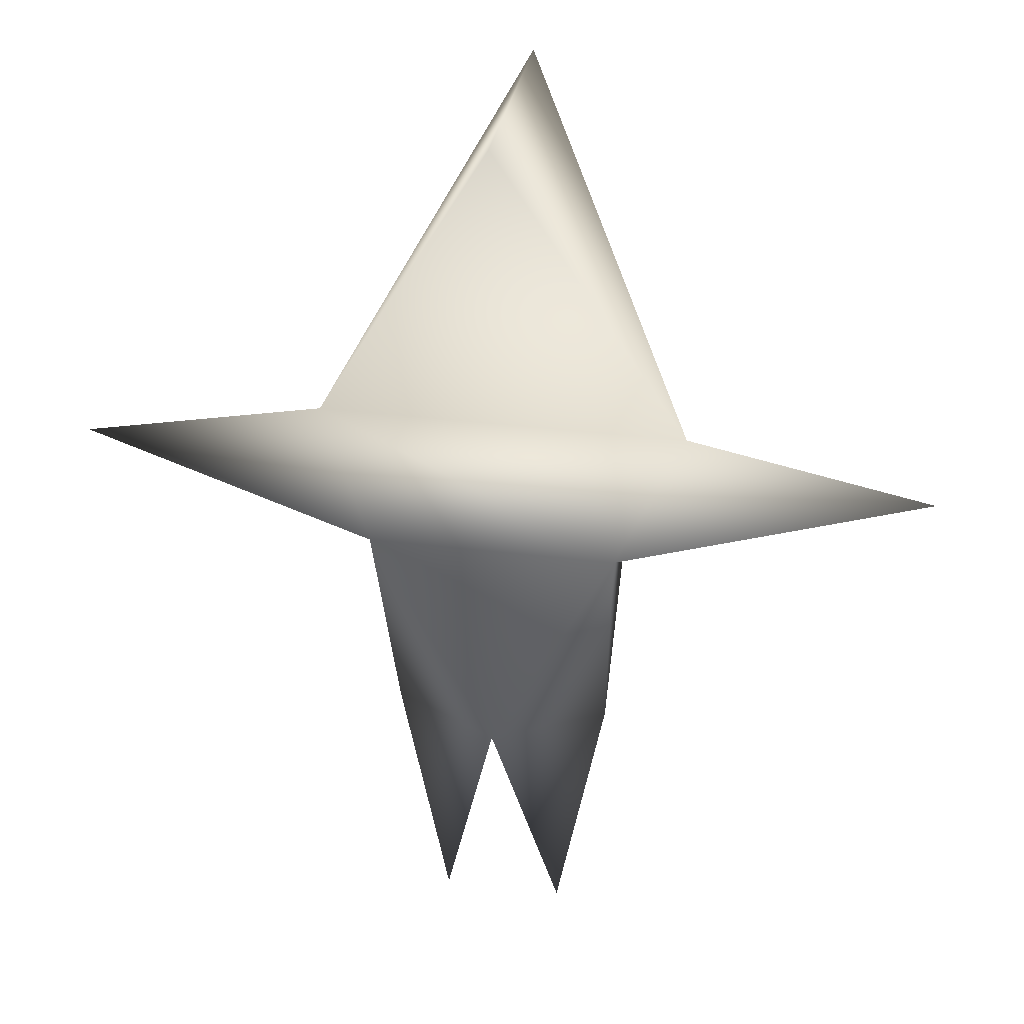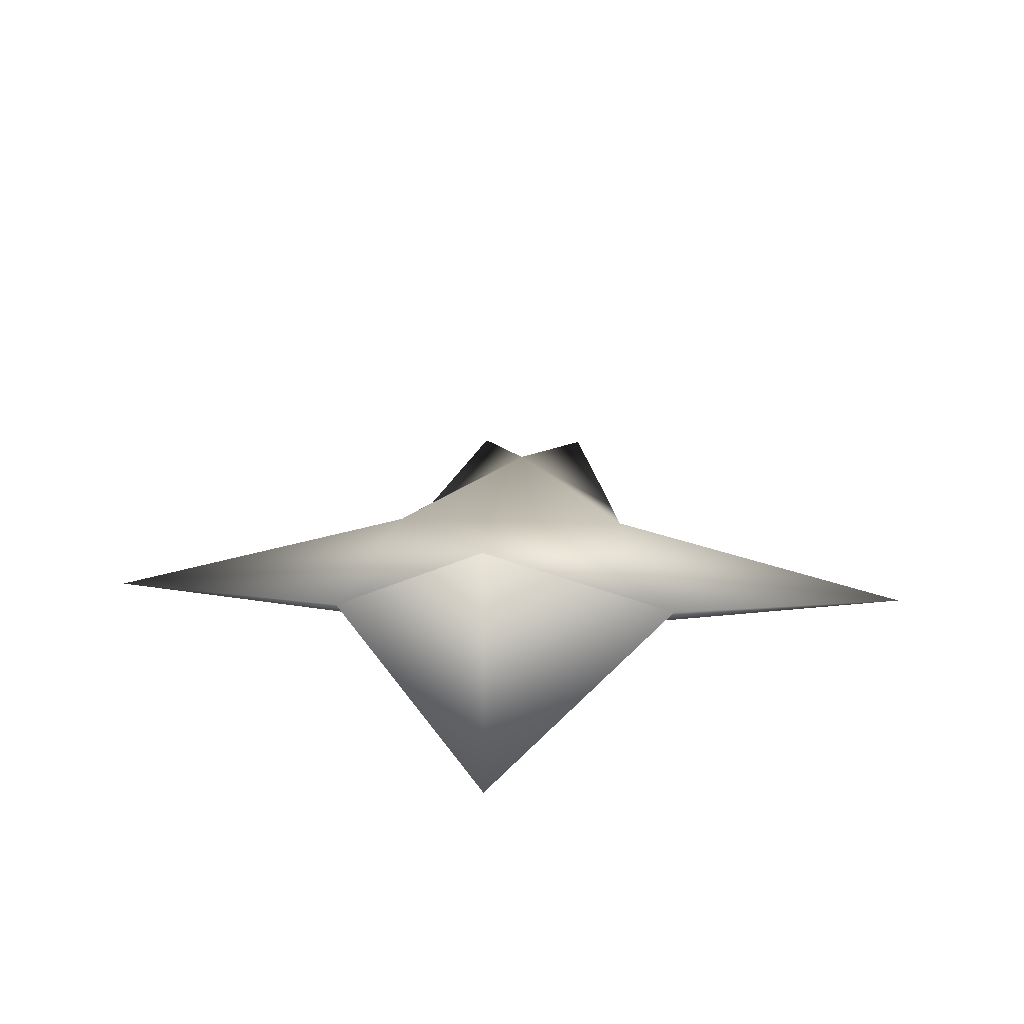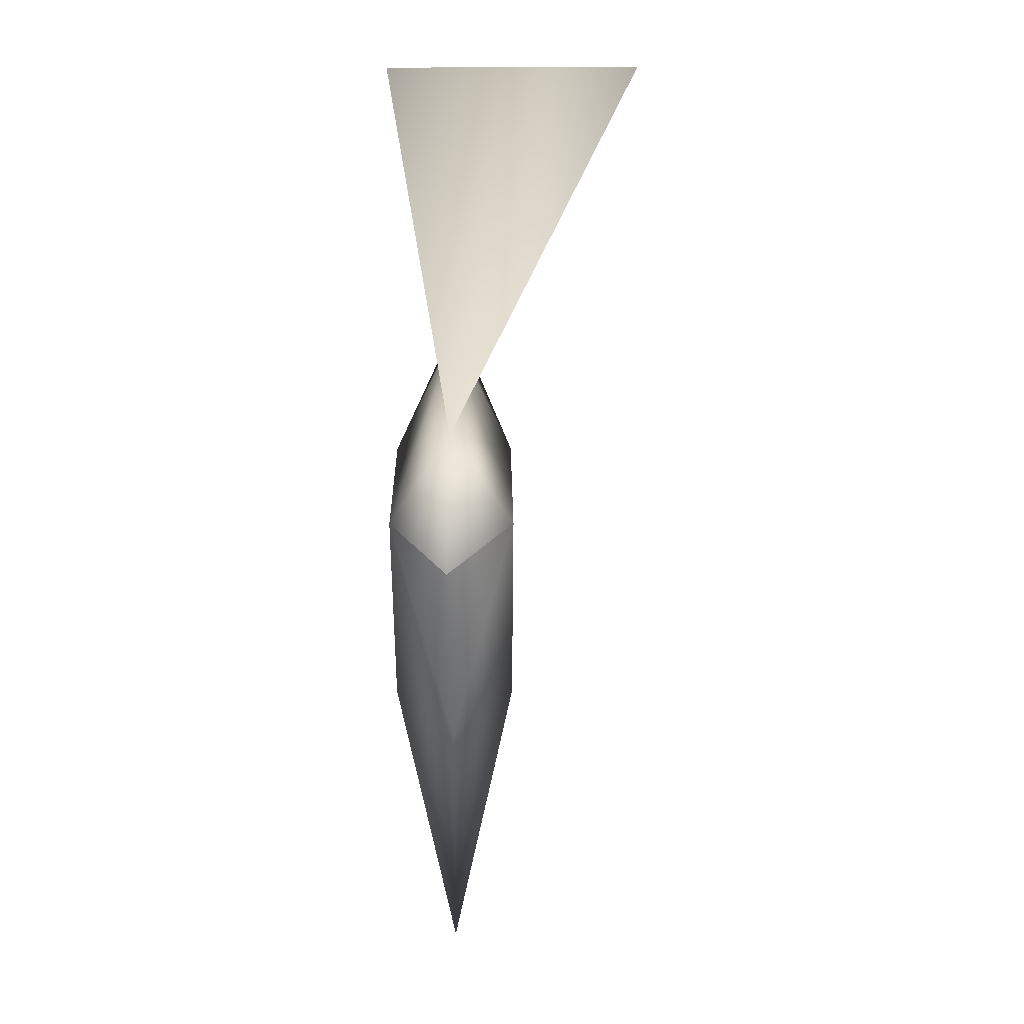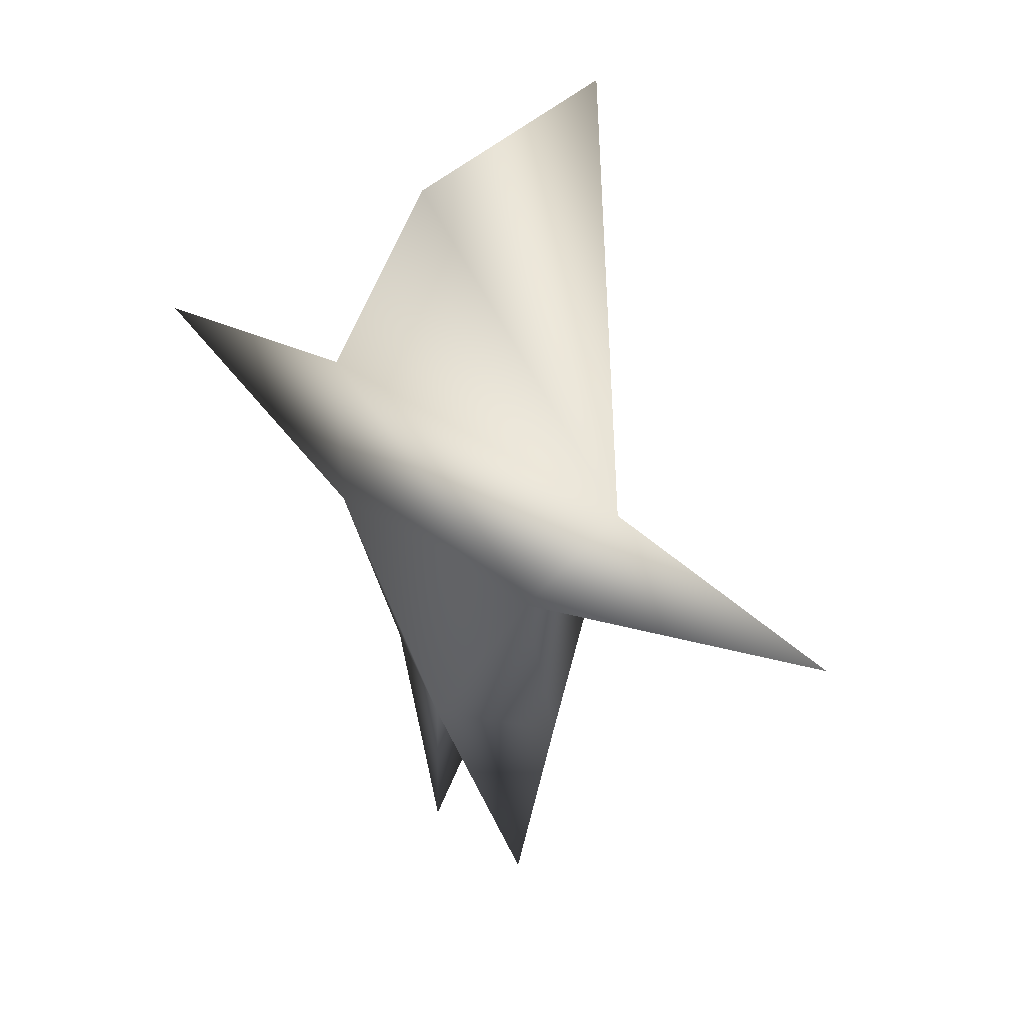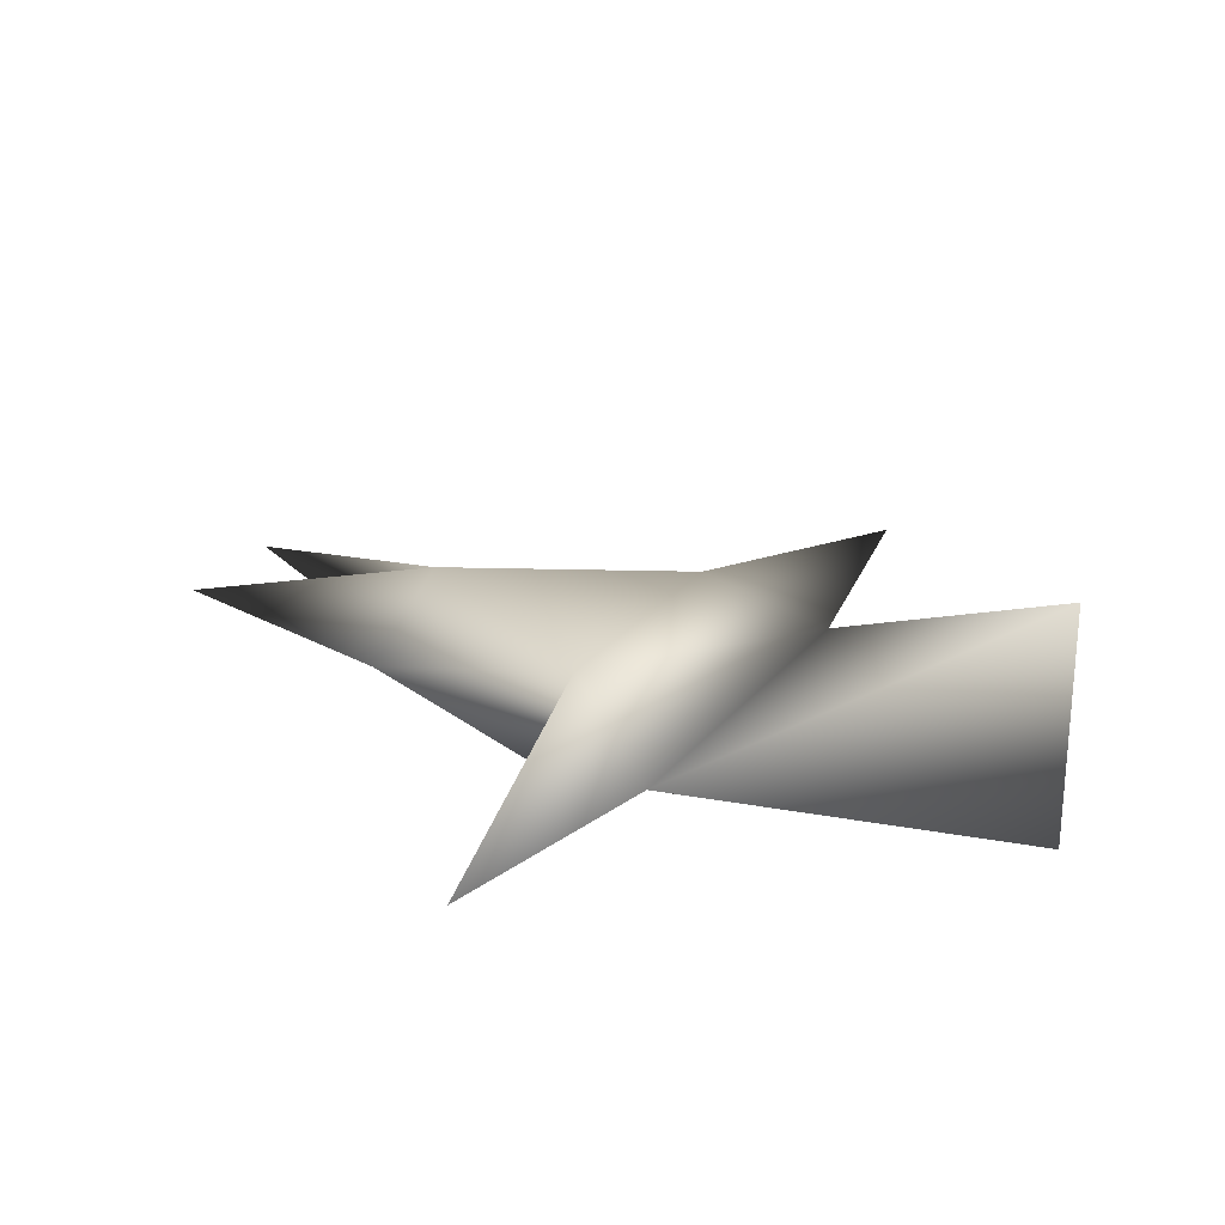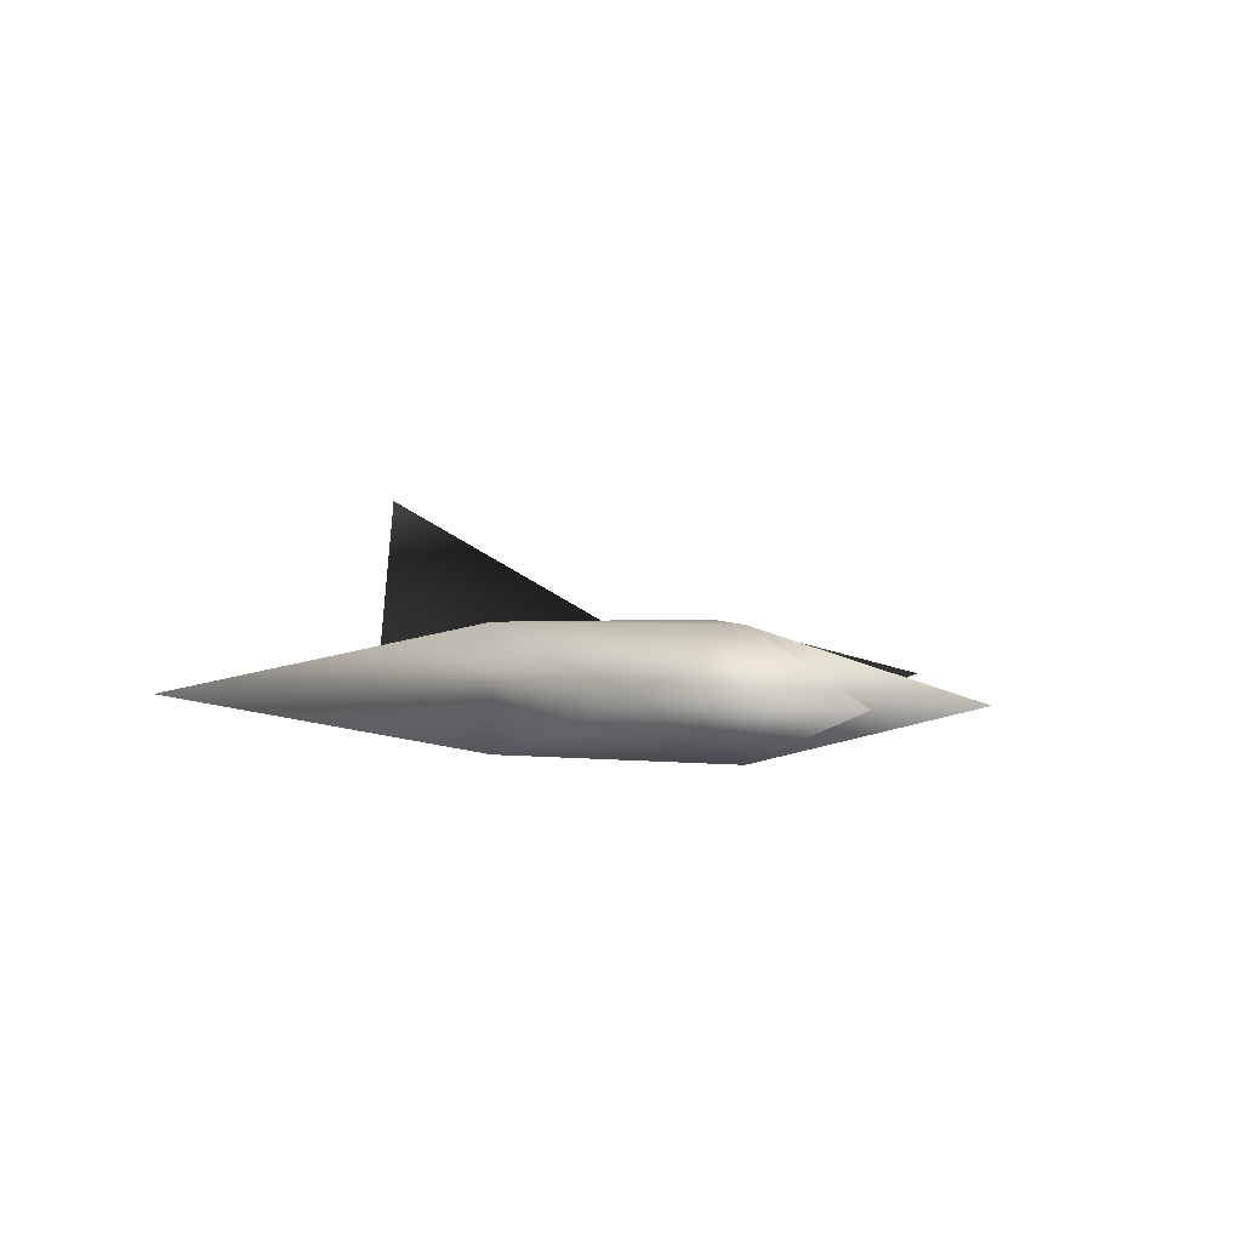
<metadata>
{"format":"obj","ext":"obj","renderer":"f3d","projection":"perspective","resolution":1024,"background":"white","views":[{"elev":32.4,"azim":-170.1,"up":"+Y"},{"elev":19.5,"azim":-176.6,"up":"+Z"},{"elev":19.1,"azim":-90.7,"up":"+Y"},{"elev":41.3,"azim":-139.6,"up":"+Y"},{"elev":26.2,"azim":120.0,"up":"+Z"},{"elev":1.1,"azim":-32.4,"up":"+Z"}]}
</metadata>
<code>
v -0.27 0.63 0
v 0.27 0.63 0
v -0.3 1.2 -0.15
v 0.3 1.2 -0.15
v -0.45 1.47 0
v 0.45 1.47 0
v 0.3 1.2 0.15
v 1.05 1.35 0
v -0.3 1.2 0.15
v -1.05 1.35 0
v 0 0.63 -0.15
v 0 2.25 -0.15
v 0.15 0 0
v -0.15 0 0
v 0 0.63 0.15
v 0 2.25 0.45
f 3 6 4
f 2 15 13
f 6 7 8
f 6 8 4
f 3 10 5
f 5 9 7
f 9 5 10
f 2 13 11
f 11 14 1
f 15 1 14
f 4 8 7
f 14 11 15
f 12 5 16
f 1 9 3
f 10 3 9
f 11 13 15
f 3 5 6
f 5 12 6
f 4 2 11
f 11 1 3
f 4 11 3
f 1 15 9
f 15 2 7
f 15 7 9
f 7 6 5
f 6 16 5
f 12 16 6
f 2 4 7

</code>
